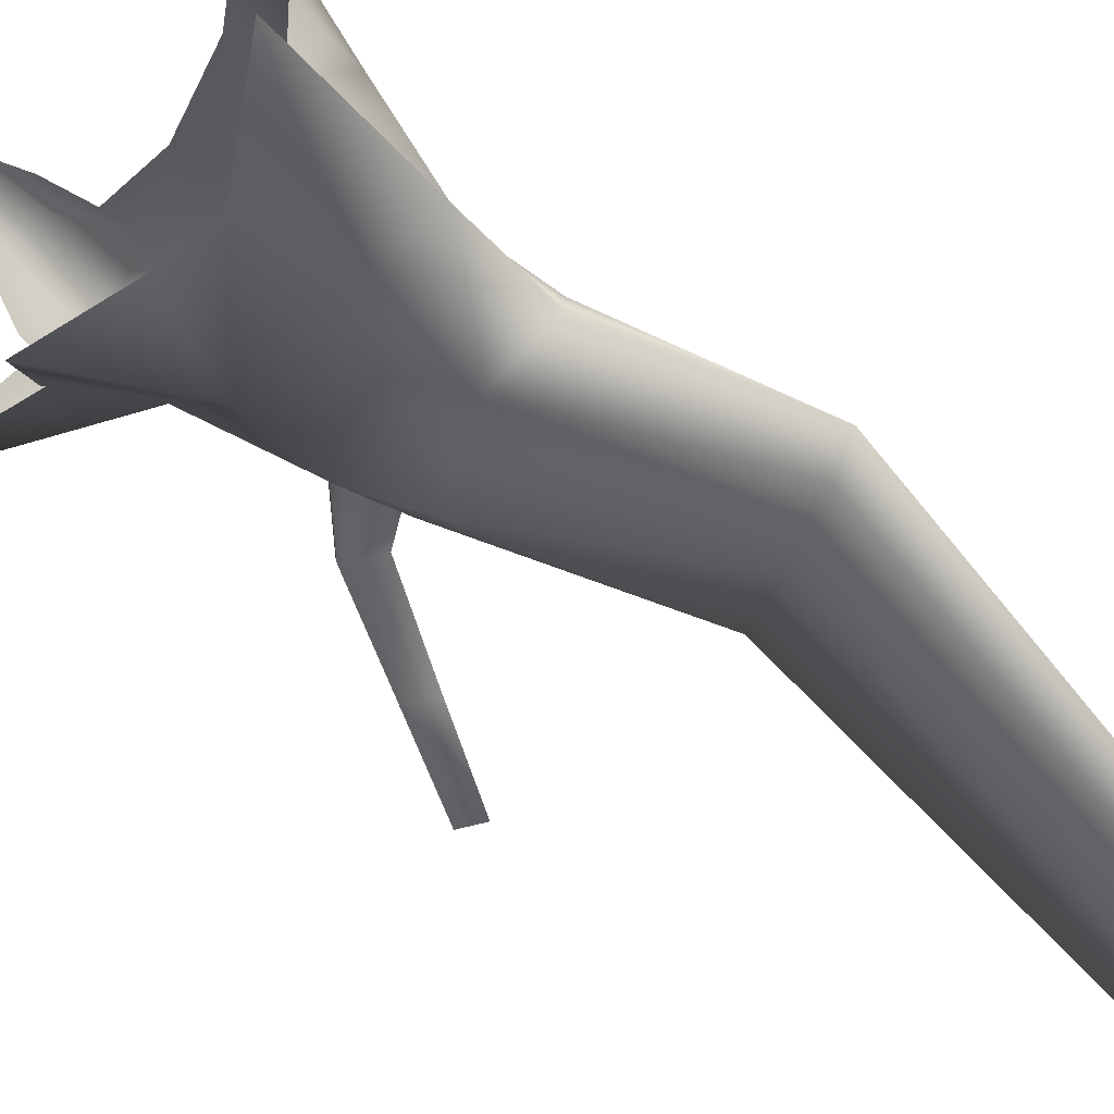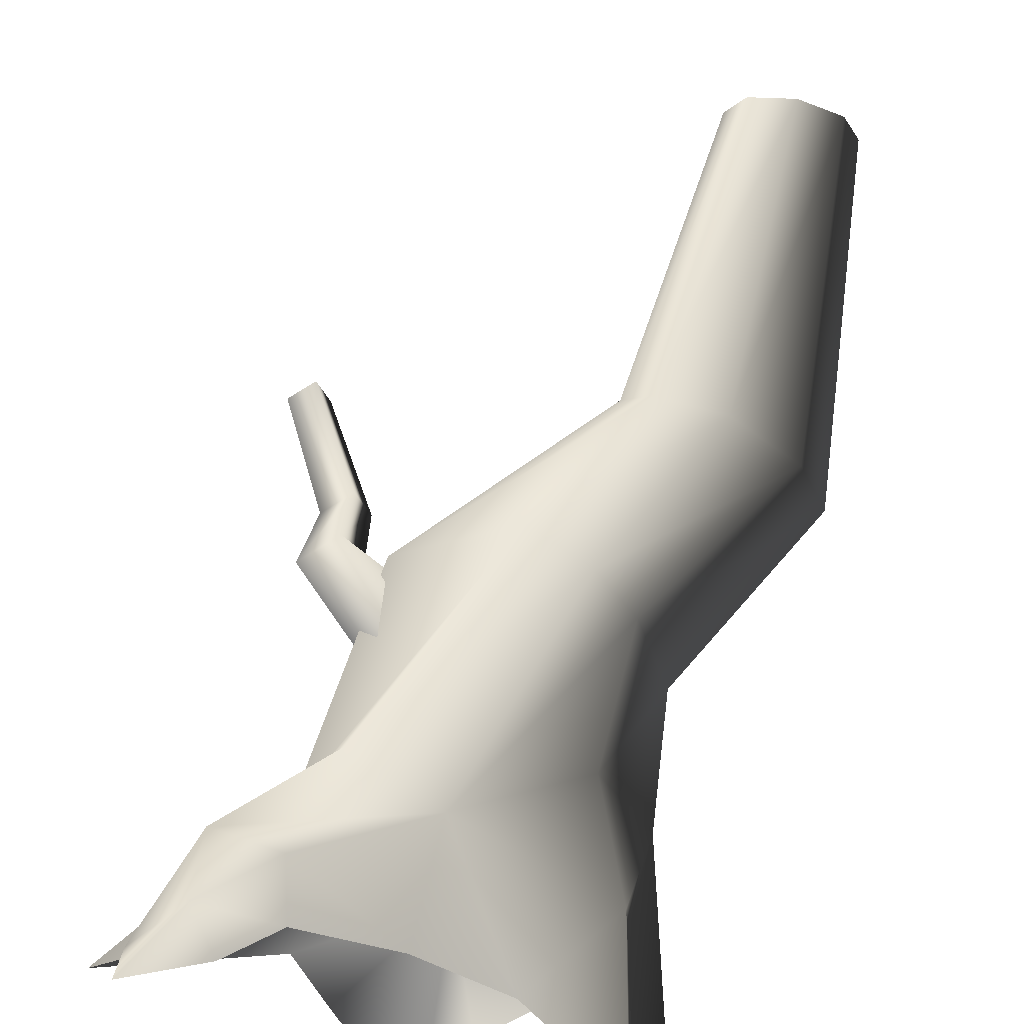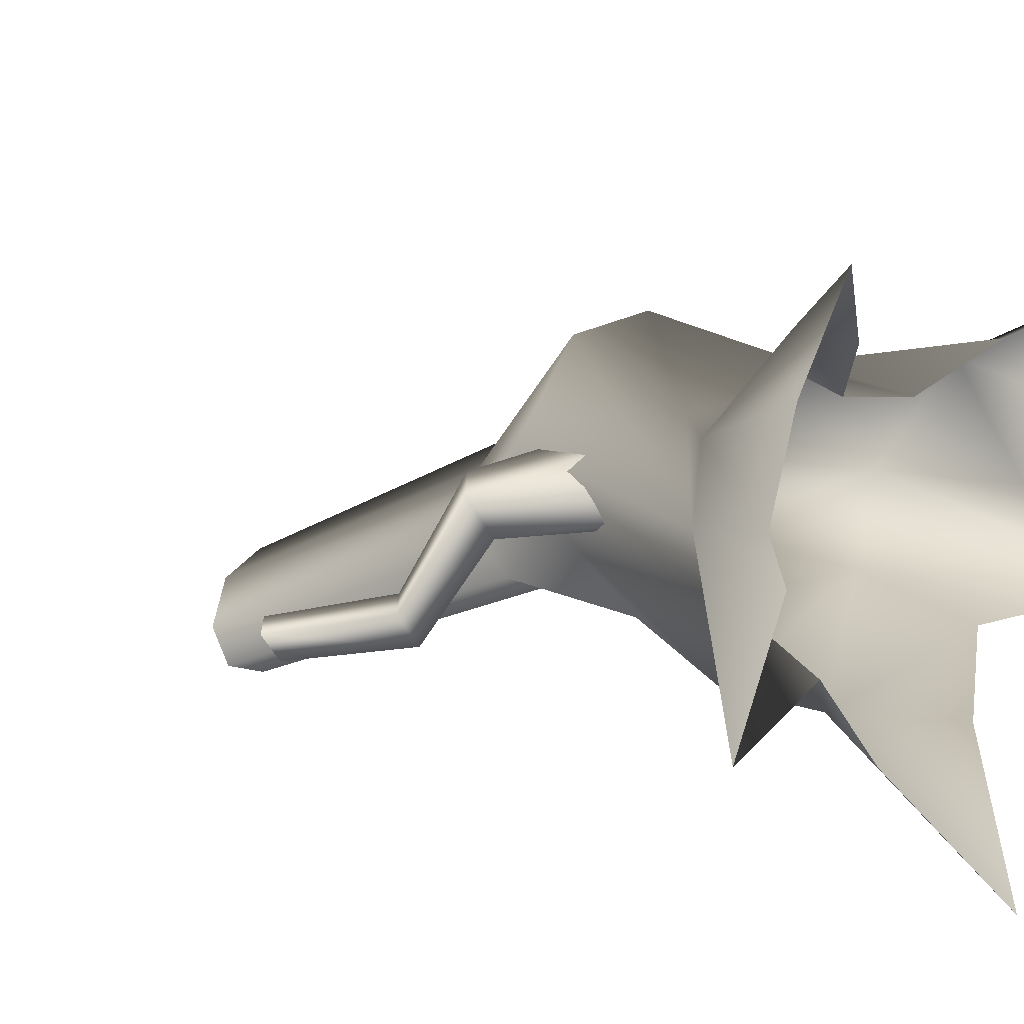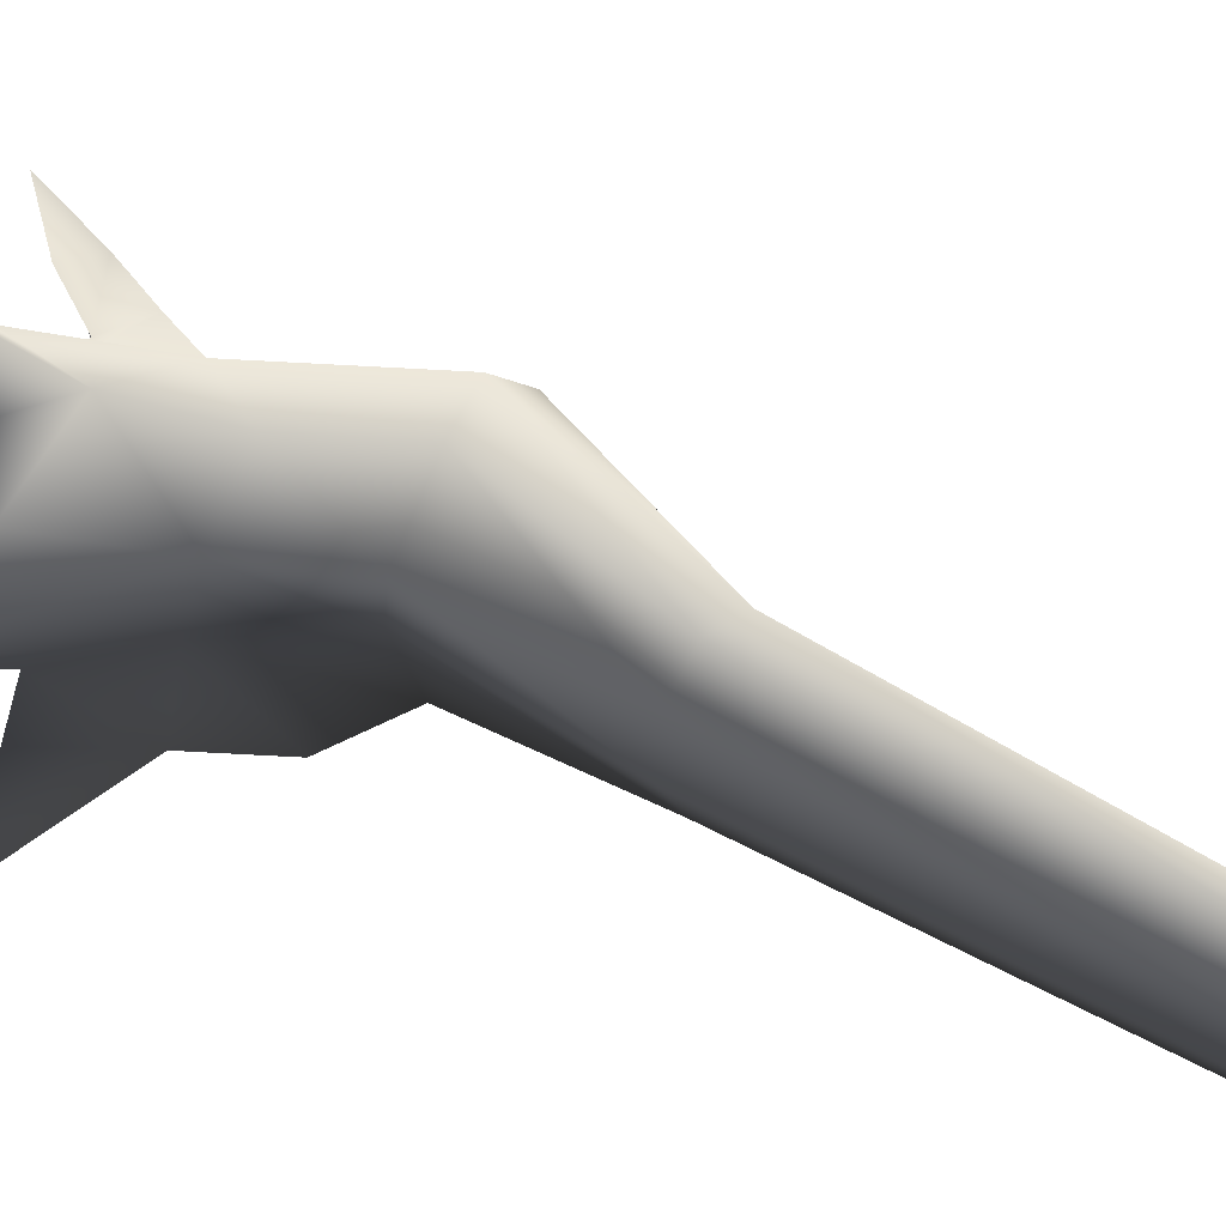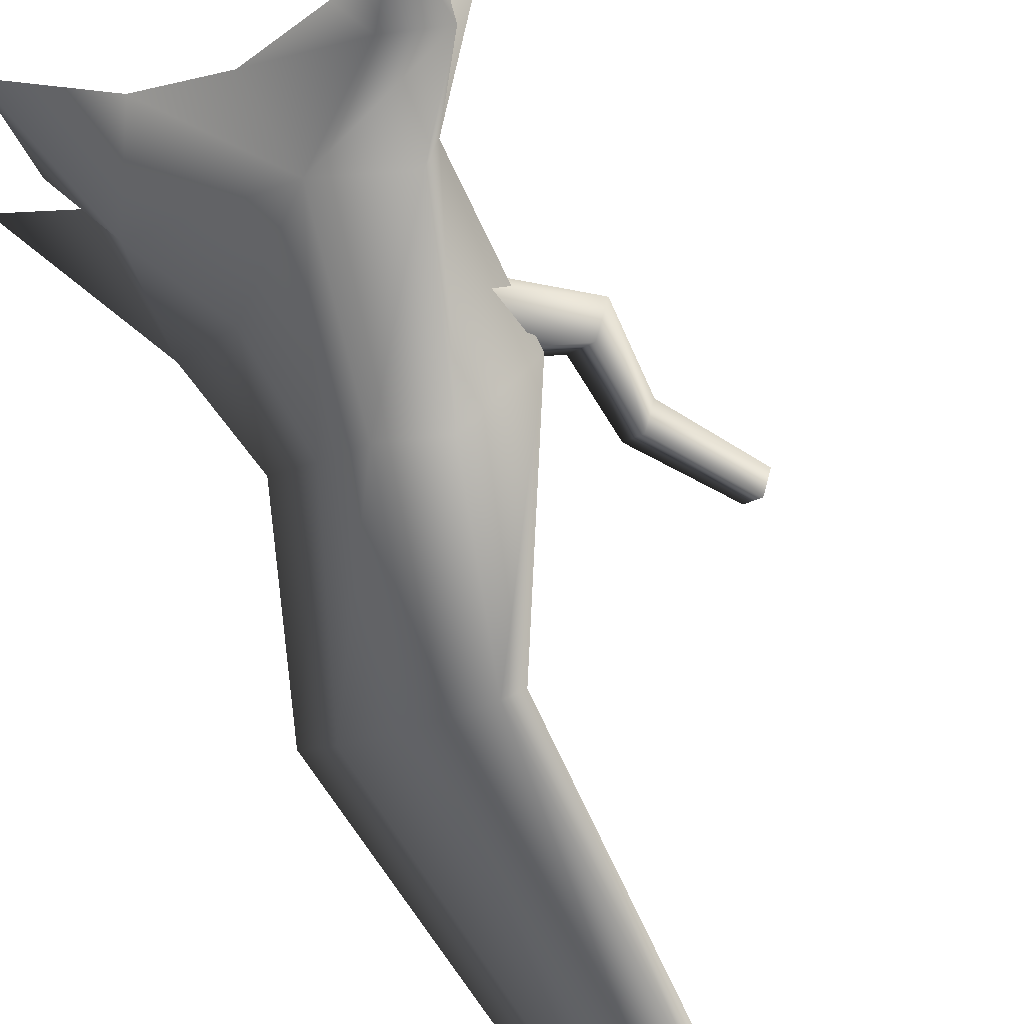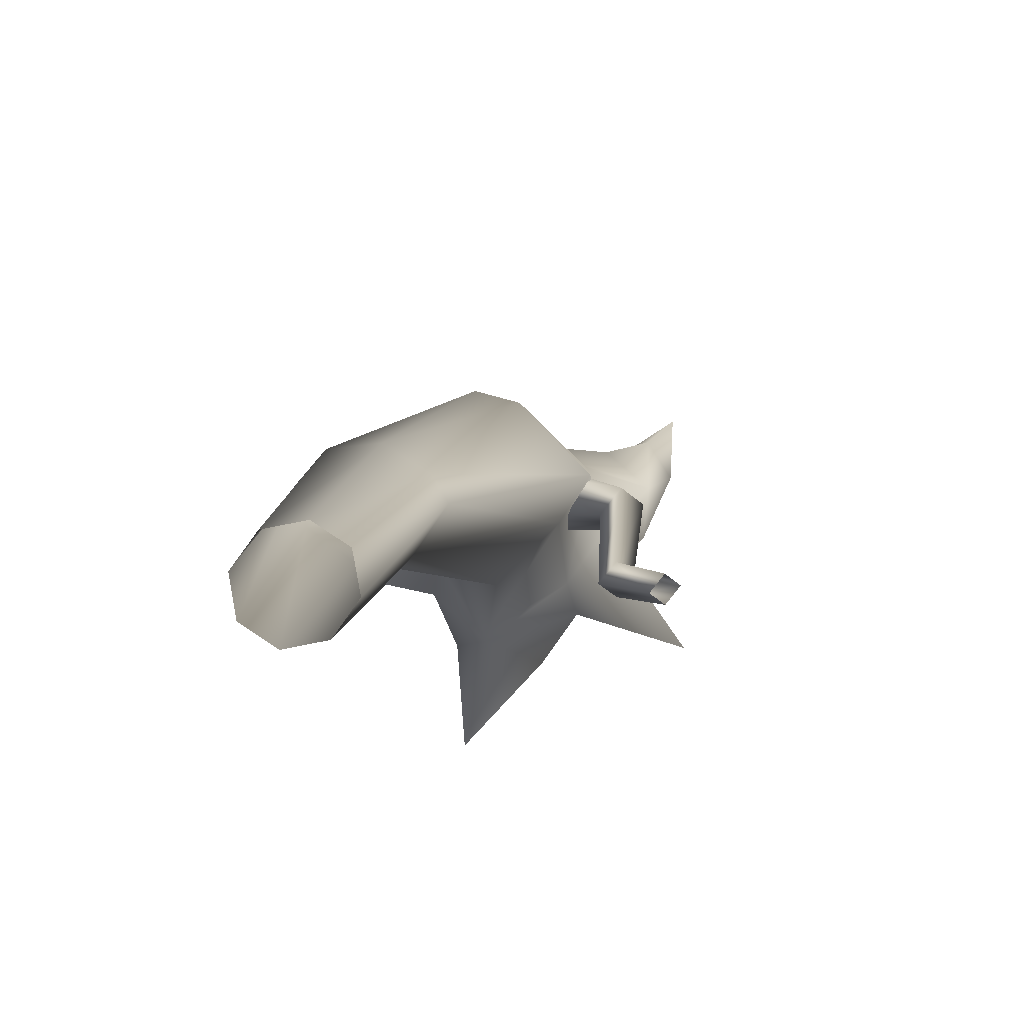
<metadata>
{"format":"obj","ext":"obj","renderer":"f3d","projection":"perspective","resolution":1024,"background":"white","views":[{"elev":-50.9,"azim":49.1,"up":"+Z"},{"elev":74.9,"azim":12.3,"up":"+Z"},{"elev":17.3,"azim":-47.4,"up":"+Z"},{"elev":6.1,"azim":97.9,"up":"+Z"},{"elev":78.1,"azim":146.9,"up":"+Z"},{"elev":74.5,"azim":-168.8,"up":"+Y"}]}
</metadata>
<code>
v 0.7753 1.311 0.07278
v 1.306 2.346 -0.311
v 1.184 2.315 -0.5785
v 0.4094 1.223 -0.1454
v 0.5879 1.481 0.5345
v 1.155 2.464 -0.08554
v 0.3771 1.589 0.7733
v 1.065 4.631 -1.694
v 1.167 4.631 -1.447
v 1.065 4.631 -1.199
v 0.7983 2.602 -0.01765
v 0.05037 1.736 0.6995
v 0.4404 2.672 -0.1771
v -0.5084 1.565 0.343
v 0.2979 2.671 -0.3413
v -0.3605 1.481 -0.01388
v 0.4708 2.515 -0.6947
v -0.01739 1.301 -0.4784
v 0.4679 4.631 -1.447
v 0.5703 4.631 -1.694
v 0.8413 2.381 -0.7496
v -0.01739 1.301 -0.4784
v 0.8176 4.631 -1.796
v 1.184 2.315 -0.5785
v 0.4094 1.223 -0.1454
v -0.01739 1.301 -0.4784
v 1.065 4.631 -1.694
v 0.5703 4.631 -1.199
v 0.8176 4.631 -1.097
v -0.4734 0.3292 -0.1358
v -0.6694 0.4709 0.2543
v -0.4734 0.6728 0.6444
v -5.956e-08 0.4709 0.806
v 0.4734 0.491 -0.2004
v -1.211e-06 0.8424 -0.692
v 0.5611 0.7987 0.566
v 0.8372 0.6728 0.1318
v 0.4734 0.491 -0.2004
v -0.9349 0.2223 0.7276
v -0.5725 0.1528 0.9643
v -0.02357 -0.1078 0.7725
v -0.509 -0.1176 0.8693
v -0.8675 -0.1361 1.197
v -0.7166 -0.3319 1.151
v -0.8675 -0.1361 1.197
v -1.033 -0.515 1.527
v 0.7859 0.258 0.7239
v 0.441 -0.2057 0.9391
v 0.7992 -0.1078 0.2312
v 0.9089 -0.2057 0.5833
v 0.94 -0.5152 1.171
v -0.9349 0.2223 0.7276
v -0.8675 -0.1361 1.197
v -1.094 -0.3418 1.01
v -1.033 -0.515 1.527
v -0.9696 -0.1331 0.4415
v -0.9349 0.2223 0.7276
v -0.8138 -0.1078 0.1714
v -1.428 -0.3506 -0.2966
v -1.428 -0.3506 -0.2966
v 0.02662 0.3096 -0.6718
v -0.5823 -0.1078 -0.2536
v -0.3954 -0.2646 -0.633
v 0.07548 -0.641 -1.311
v 0.2633 -0.2646 -0.633
v 0.5027 -0.1078 -0.3133
v -1.211e-06 0.8424 -0.692
v -1.428 -0.3506 -0.2966
v 0.5027 -0.1078 -0.3133
v 1.175 -0.4949 -0.2139
v 1.175 -0.4949 -0.2139
v -0.05484 1.15 0.06832
v -0.6272 1.569 0.08068
v -0.7952 1.419 0.0368
v -0.1862 1.033 0.034
v -0.3377 0.9843 0.1169
v -0.02051 1.267 0.1997
v -0.1034 1.316 0.3512
v -0.7331 1.631 0.2744
v -0.2549 1.267 0.434
v -0.3862 1.15 0.3997
v -0.9011 1.481 0.2305
v -0.4206 1.033 0.2683
v -0.8381 1.816 -0.5211
v -0.7045 1.935 -0.4862
v -0.7045 1.935 -0.4862
v -1.142 2.361 -0.641
v -0.3377 0.9843 0.1169
v -0.9011 1.481 0.2305
v -0.7952 1.419 0.0368
v -0.9224 1.865 -0.367
v -0.8381 1.816 -0.5211
v -0.9224 1.865 -0.367
v -1.214 2.403 -0.5094
v -1.142 2.361 -0.641
v -0.7045 1.935 -0.4862
v -1.028 2.463 -0.6112
v -1.214 2.403 -0.5094
v -1.1 2.505 -0.4796
v -0.7888 1.985 -0.332
v -0.7888 1.985 -0.332
v -1.1 2.505 -0.4796
v -0.7045 1.935 -0.4862
v -0.9011 1.481 0.2305
v -0.7888 1.985 -0.332
v -0.9224 1.865 -0.367
g Tree2_(1)_1184_284
f 1 3 2
f 1 4 3
f 5 1 2
f 5 2 6
f 7 5 6
f 2 3 8
f 2 8 9
f 6 2 9
f 6 9 10
f 11 6 10
f 7 6 11
f 12 7 11
f 12 11 13
f 14 12 13
f 14 13 15
f 16 14 15
f 16 15 17
f 18 16 17
f 17 15 19
f 17 19 20
f 21 17 20
f 22 17 21
f 21 20 23
f 24 21 23
f 25 21 24
f 25 26 21
f 24 23 27
f 15 28 19
f 15 13 28
f 13 29 28
f 30 14 16
f 30 31 14
f 31 12 14
f 31 32 12
f 32 7 12
f 32 33 7
f 34 22 25
f 34 35 22
f 35 30 16
f 35 16 18
f 33 5 7
f 33 36 5
f 36 1 5
f 36 37 1
f 37 4 1
f 37 38 4
f 32 31 39
f 33 39 40
f 41 33 40
f 41 40 42
f 42 40 43
f 42 43 44
f 40 39 45
f 44 43 46
f 37 36 47
f 36 33 47
f 33 48 47
f 33 41 48
f 49 37 47
f 49 47 50
f 47 48 51
f 50 47 51
f 33 32 52
f 39 54 53
f 53 54 55
f 39 56 54
f 31 56 57
f 31 58 56
f 58 31 59
f 31 30 60
f 61 62 30
f 62 61 63
f 61 30 35
f 64 63 61
f 64 61 65
f 61 66 65
f 66 61 34
f 34 61 67
f 30 62 68
f 13 11 29
f 11 10 29
f 69 38 70
f 38 37 70
f 37 49 71
f 72 74 73
f 72 75 74
f 75 76 74
f 77 72 73
f 78 77 73
f 78 73 79
f 80 78 79
f 81 80 79
f 81 79 82
f 83 81 82
f 73 74 84
f 73 84 85
f 79 73 86
f 85 84 87
f 88 83 89
f 88 89 90
f 90 82 91
f 90 93 92
f 92 91 94
f 92 94 95
f 96 87 97
f 93 99 98
f 93 100 99
f 101 97 102
f 101 103 97
f 79 103 101
f 104 79 105
f 104 105 106

</code>
